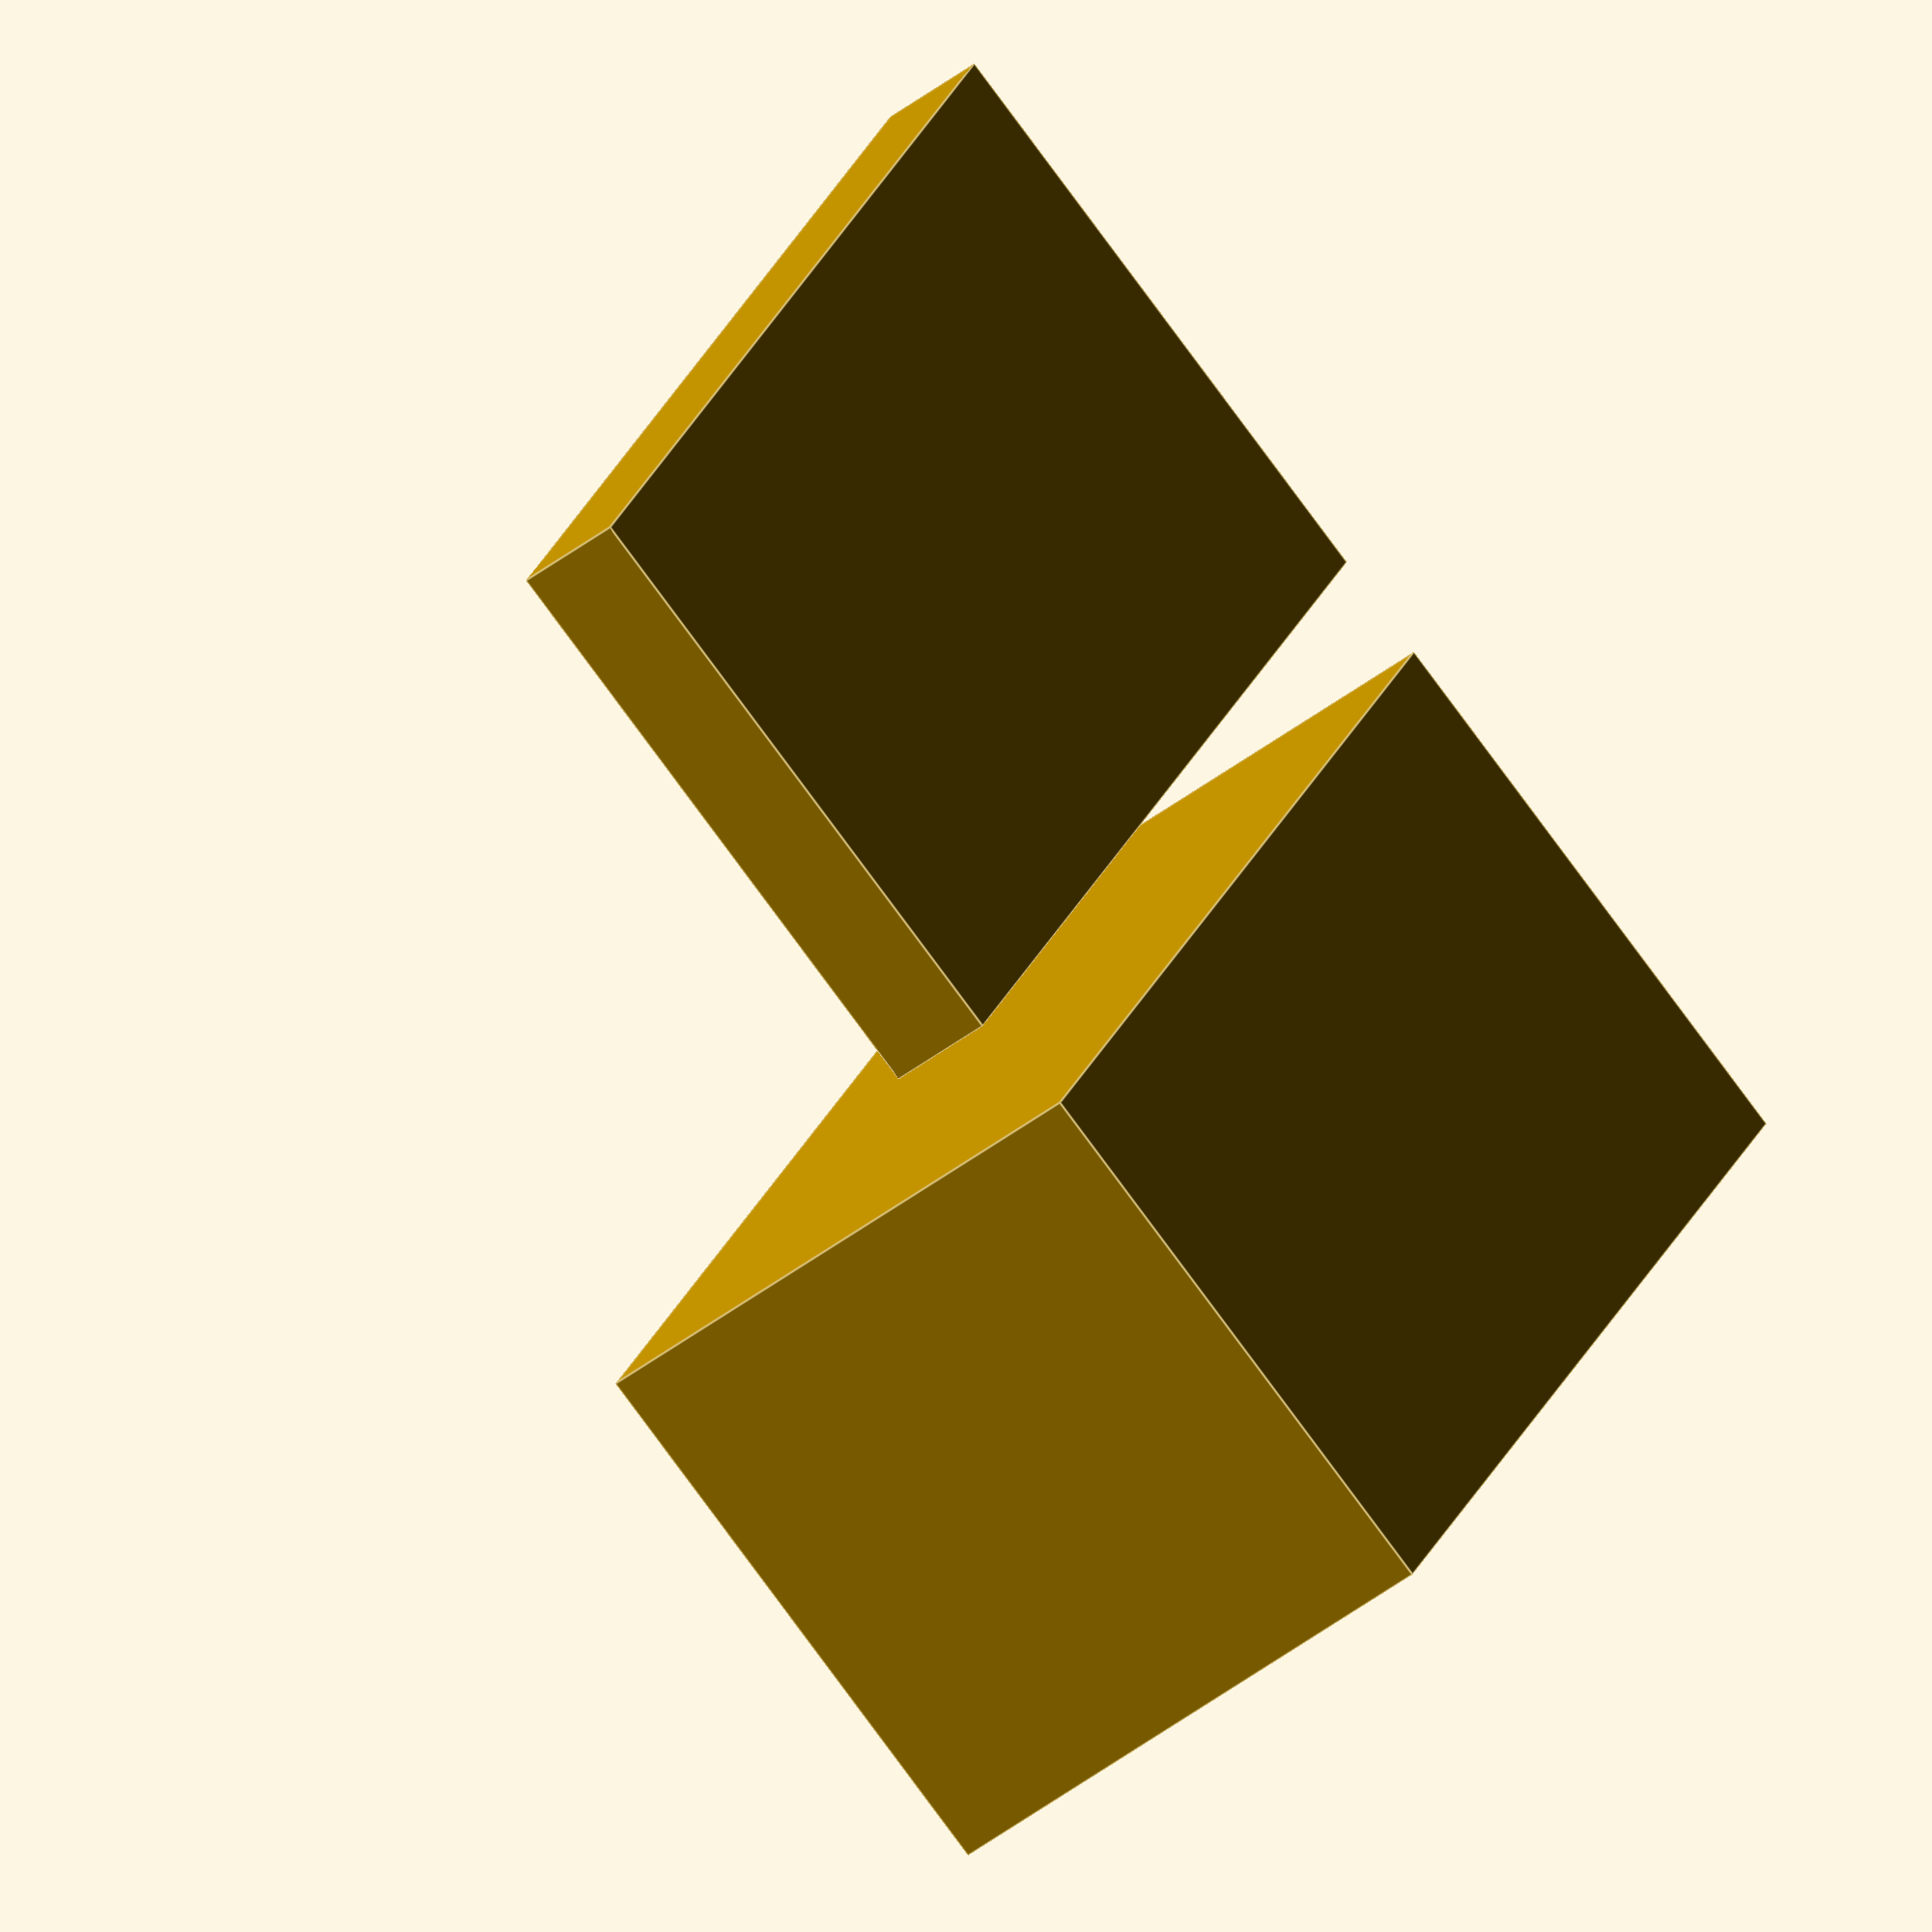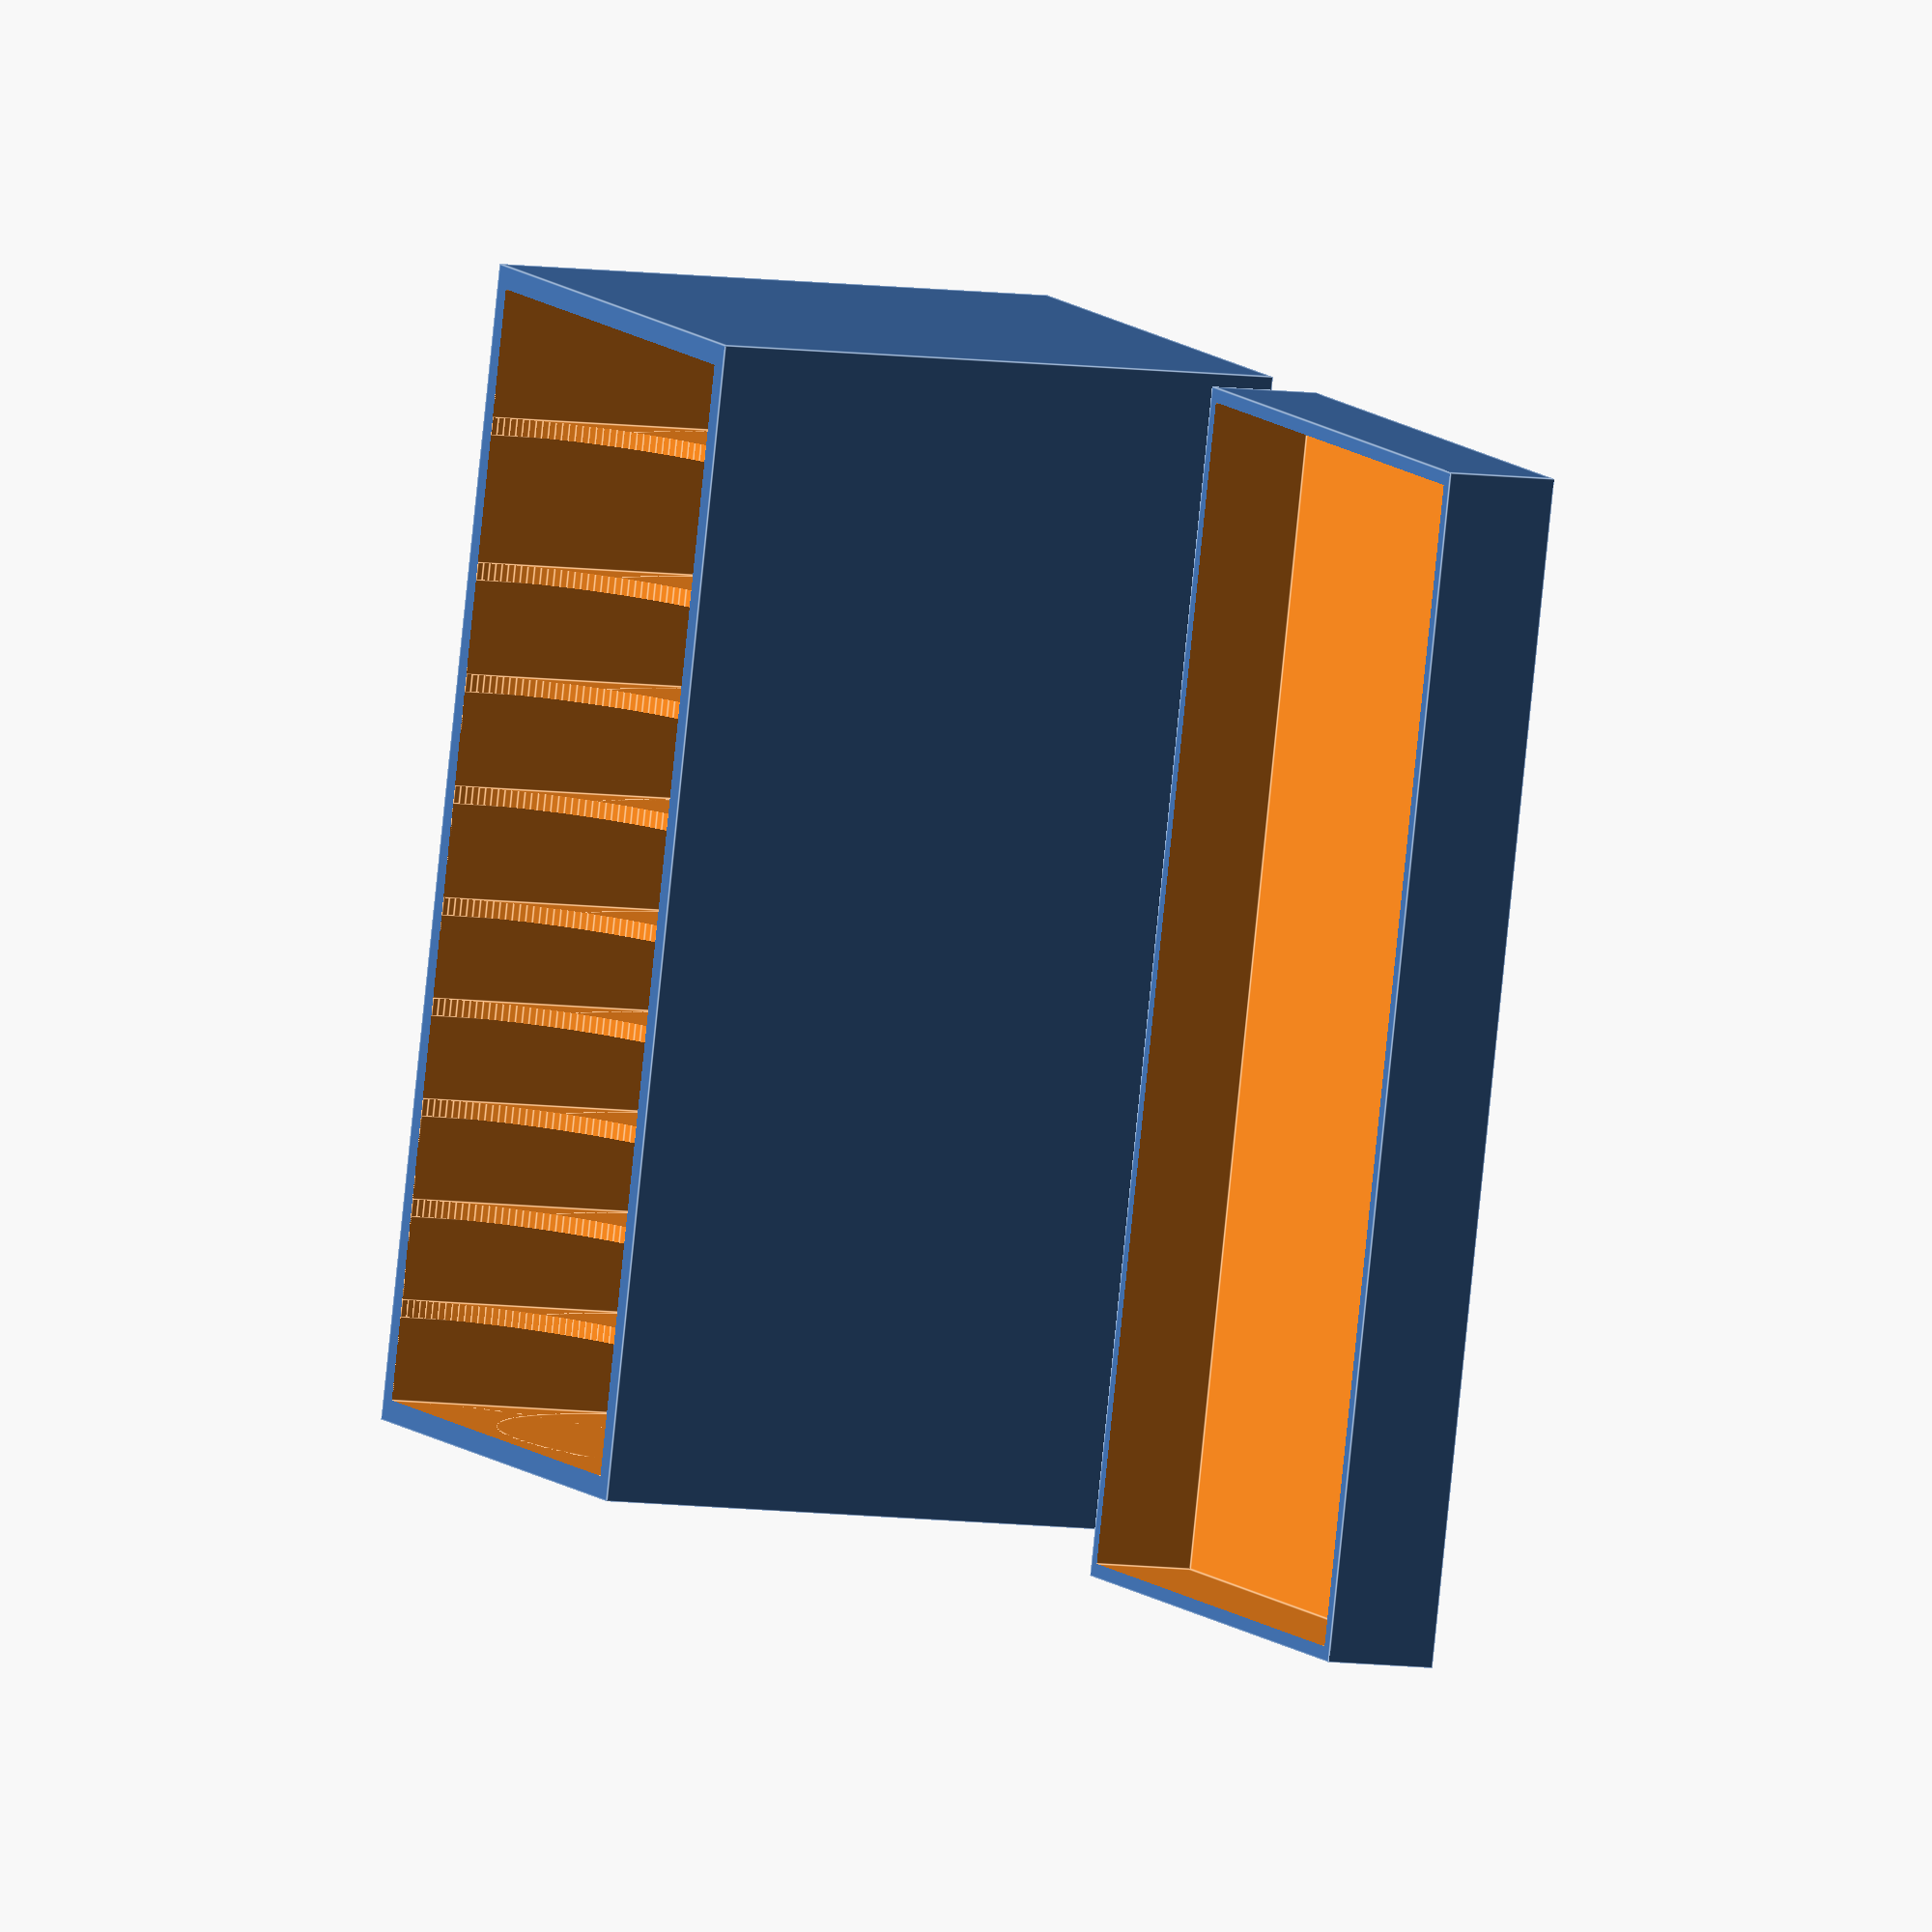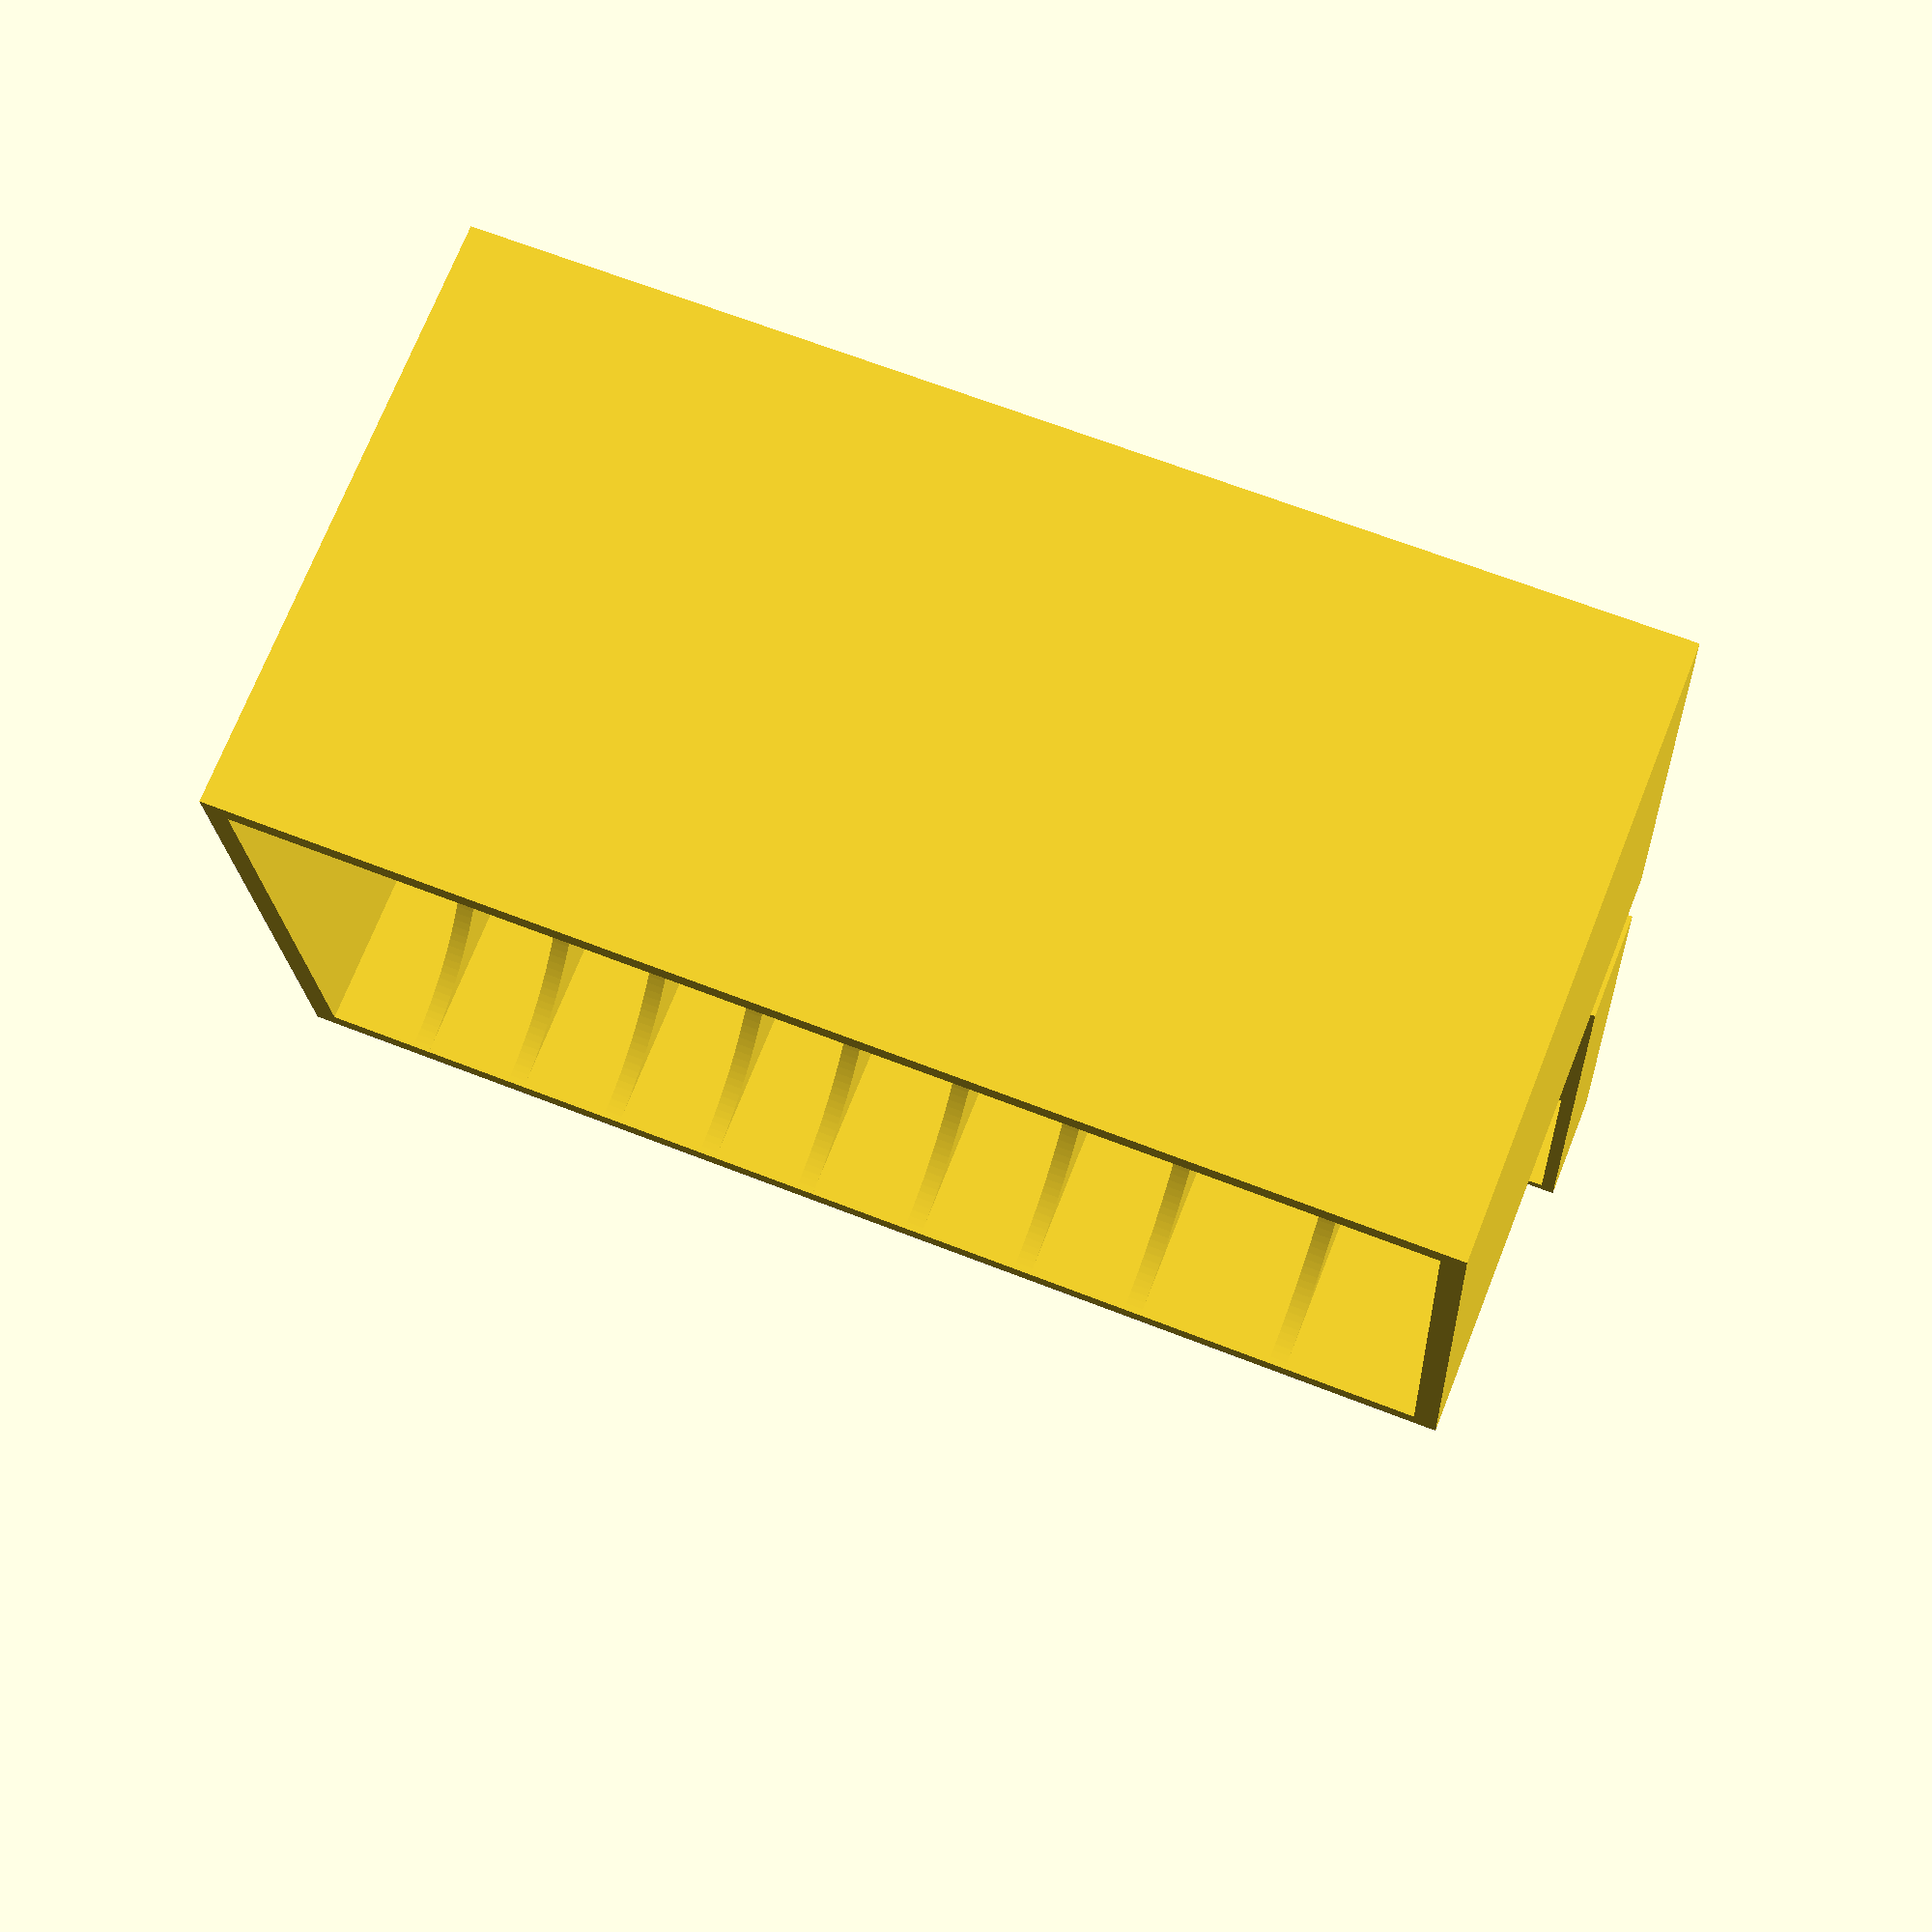
<openscad>
//BUILD PARAMETERS - ONLY EDIT THIS SECTION

//Overall width of your widest filter. This is not the size printed on the filter, but rather the measured overall diameter including the filter ring. This will be used to determine the overall width of the box
MAX_FILTER_DIAMETER = 47.25;

//Overall width of your smallest filter. This can be undersized a bit. This will be used to determine the height of the internal dividers.
MIN_FILTER_DIAMETER = 36;

//List of thickness of each filter you want to hold. This will define how many slots there are, and how wide they are.
FILTER_THICKNESSES = [10,10,7,7,7,6,6,6,6,6];

//Gap added around all sides of the filters. This will be added to all of the values above this.
FILTER_TOLERANCE = 1.5;

//Gap added between the lid and box. This is to compensate for imperfections in the printing process.
LID_TOLERANCE = .5;

//Thickness of the outer walls including the lid.
INNER_WALL_THICKNESS = 1.5;

//Thickness of the outer walls including the lid.
OUTER_WALL_THICKNESS = 2;

//Height of the lid
LID_HEIGHT = 10;


//DO NOT EDIT BELOW HERE
//Sum the elements of a list.
function addl(list, c = 0) = 
 c < len(list) - 1 ? 
 list[c] + addl(list, c + 1) 
 :
 list[c];
 
//get sublist 
function partial(list,start,end) = [for (i = [start:end]) list[i]];

overallLength = (INNER_WALL_THICKNESS + FILTER_TOLERANCE) * len(FILTER_THICKNESSES) + OUTER_WALL_THICKNESS + (OUTER_WALL_THICKNESS - INNER_WALL_THICKNESS) + addl(FILTER_THICKNESSES);
overallWidth = MAX_FILTER_DIAMETER + FILTER_TOLERANCE + (2 * OUTER_WALL_THICKNESS);
overallHeight = MAX_FILTER_DIAMETER + FILTER_TOLERANCE + (2 * OUTER_WALL_THICKNESS);
$fn=200;

difference()
{
	cube([overallLength,overallWidth,overallHeight]);
	translate([OUTER_WALL_THICKNESS,overallWidth/2,overallHeight])
	{
		rotate([0,90,0])
		{
			resize([0,overallWidth - OUTER_WALL_THICKNESS*2,0])
			{
				cylinder(h = overallLength-2*OUTER_WALL_THICKNESS,r = overallHeight - MIN_FILTER_DIAMETER + FILTER_TOLERANCE);
			}
		}
	}
	for (i = [0:1:len(FILTER_THICKNESSES)-1])
	{
		if(i ==0 )
		{
			translate([OUTER_WALL_THICKNESS,OUTER_WALL_THICKNESS,OUTER_WALL_THICKNESS+(MAX_FILTER_DIAMETER+FILTER_TOLERANCE)/2])
			{
				cube([FILTER_THICKNESSES[i]+FILTER_TOLERANCE,MAX_FILTER_DIAMETER+FILTER_TOLERANCE,MAX_FILTER_DIAMETER+FILTER_TOLERANCE]);
				rotate([0,90,0])
				{
					translate([0,(MAX_FILTER_DIAMETER+FILTER_TOLERANCE)/2,0])
					{
						cylinder(FILTER_THICKNESSES[i]+FILTER_TOLERANCE,(MAX_FILTER_DIAMETER+FILTER_TOLERANCE)/2,(MAX_FILTER_DIAMETER+FILTER_TOLERANCE)/2);
					}
				}
			}
		}
		else
		{
			distOffset = addl(partial(FILTER_THICKNESSES,0,i-1));
			translate([OUTER_WALL_THICKNESS+distOffset+(FILTER_TOLERANCE+INNER_WALL_THICKNESS)*i,OUTER_WALL_THICKNESS,OUTER_WALL_THICKNESS+(MAX_FILTER_DIAMETER+FILTER_TOLERANCE)/2])
			union()
			{
				cube([FILTER_THICKNESSES[i]+FILTER_TOLERANCE,MAX_FILTER_DIAMETER+FILTER_TOLERANCE,MAX_FILTER_DIAMETER+FILTER_TOLERANCE]);
				rotate([0,90,0])
				{
					translate([0,(MAX_FILTER_DIAMETER+FILTER_TOLERANCE)/2,0])
					{
						cylinder(FILTER_THICKNESSES[i]+FILTER_TOLERANCE,(MAX_FILTER_DIAMETER+FILTER_TOLERANCE)/2,(MAX_FILTER_DIAMETER+FILTER_TOLERANCE)/2);
					}
				}
			}

		}
	}
	
}


//Lid
translate([0,overallWidth + 10,0])
{
	difference()
	{
		cube([overallLength + OUTER_WALL_THICKNESS + LID_TOLERANCE*2,overallWidth + OUTER_WALL_THICKNESS + LID_TOLERANCE*2,LID_HEIGHT]);
		translate([OUTER_WALL_THICKNESS/2 +LID_TOLERANCE/2 ,OUTER_WALL_THICKNESS/2 +LID_TOLERANCE/2,OUTER_WALL_THICKNESS/2])
		{
			cube([overallLength+LID_TOLERANCE,overallWidth+LID_TOLERANCE,overallHeight]);
		}
	}
}



</openscad>
<views>
elev=225.2 azim=242.9 roll=48.3 proj=o view=edges
elev=7.7 azim=105.0 roll=66.9 proj=o view=edges
elev=287.9 azim=177.1 roll=21.6 proj=p view=wireframe
</views>
